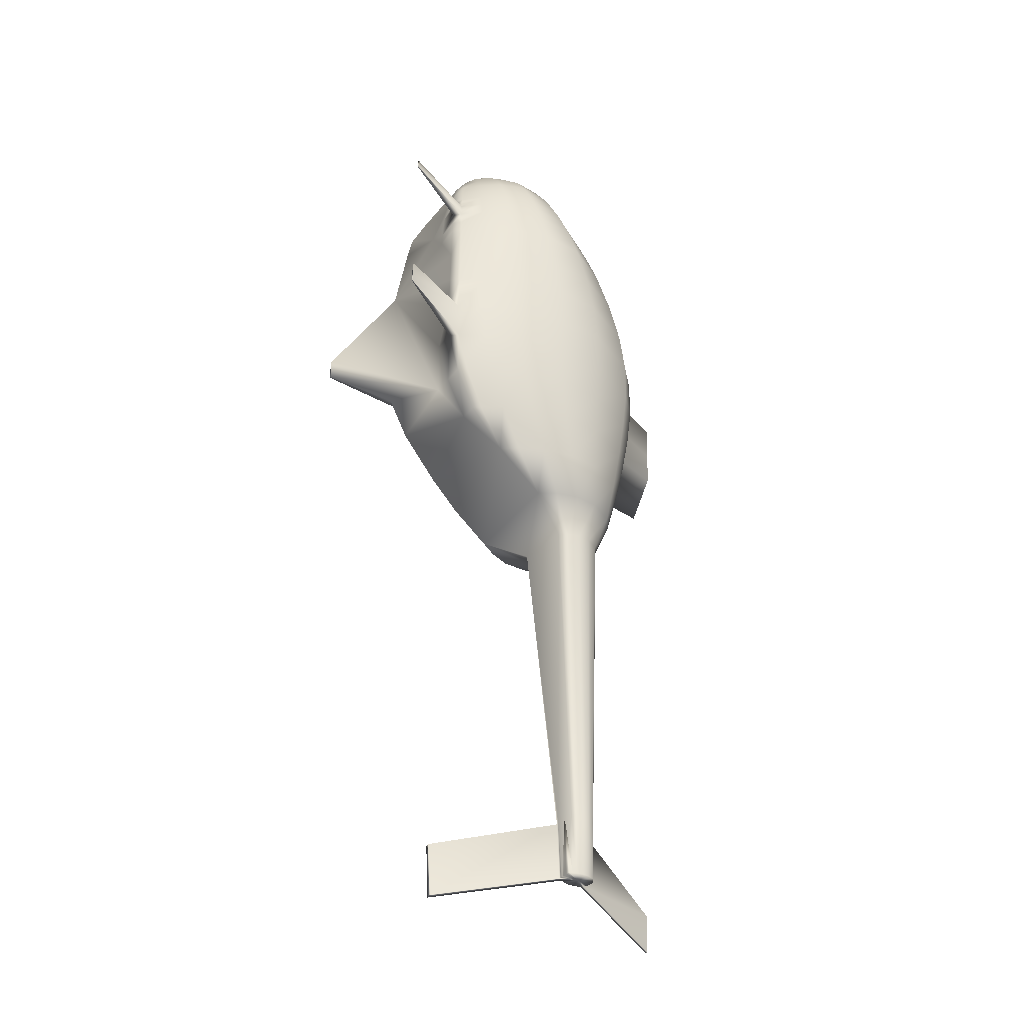
<metadata>
{"format":"obj","ext":"obj","renderer":"f3d","projection":"perspective","resolution":1024,"background":"white","views":[{"elev":-39.0,"azim":56.7,"up":"+Z"}]}
</metadata>
<code>
v 0.1759 0.1221 0.4929
v 0.1386 0.2508 0.1065
v 0.1445 0.3486 0.5514
v 0.1436 0.2664 0.05324
v 0.1325 0.2701 0.05328
v 0.1346 0.276 0.05328
v 0.1324 0.2646 0.05327
v 0.1335 0.2596 0.05326
v 0.1352 0.2556 0.05326
v 0.1367 0.2529 0.05325
v 0.1373 0.252 0.05325
v 0.1394 0.252 0.05325
v 0.1415 0.252 0.05325
v 0.1436 0.252 0.05325
v 0.1457 0.252 0.05325
v 0.1478 0.252 0.05325
v 0.1499 0.252 0.05325
v 0.1506 0.2529 0.05325
v 0.1521 0.2556 0.05326
v 0.1537 0.2596 0.05326
v 0.1548 0.2646 0.05327
v 0.1547 0.2701 0.05328
v 0.1526 0.276 0.05328
v 0.1504 0.2785 0.05328
v 0.1472 0.2801 0.05329
v 0.1436 0.2806 0.05329
v 0.14 0.2801 0.05329
v 0.1369 0.2785 0.05328
v 0.1165 0.2782 0.4022
v 0.1103 0.2661 0.4022
v 0.08154 0.2539 0.4212
v 0.09312 0.2763 0.4212
v 0.1099 0.2546 0.4021
v 0.08079 0.2325 0.4212
v 0.1132 0.2443 0.4021
v 0.08698 0.2134 0.4212
v 0.1182 0.2361 0.402
v 0.09622 0.198 0.4212
v 0.1227 0.2306 0.402
v 0.1691 0.2361 0.402
v 0.191 0.198 0.4212
v 0.174 0.2443 0.4021
v 0.2003 0.2134 0.4212
v 0.1774 0.2546 0.4021
v 0.2065 0.2325 0.4212
v 0.177 0.2661 0.4022
v 0.2057 0.2539 0.4212
v 0.1707 0.2782 0.4022
v 0.1941 0.2763 0.4212
v 0.1639 0.2835 0.4022
v 0.1813 0.2861 0.4212
v 0.1544 0.2866 0.4023
v 0.1637 0.292 0.4212
v 0.1436 0.2877 0.4023
v 0.1436 0.294 0.4212
v 0.1329 0.2866 0.4023
v 0.1236 0.292 0.4212
v 0.1234 0.2835 0.4022
v 0.1059 0.2861 0.4212
v 0.06872 0.2473 0.457
v 0.0827 0.2786 0.457
v 0.06781 0.2174 0.457
v 0.07528 0.1907 0.457
v 0.08643 0.1693 0.457
v 0.1907 0.155 0.457
v 0.2008 0.1693 0.457
v 0.212 0.1907 0.457
v 0.2194 0.2174 0.457
v 0.2185 0.2473 0.457
v 0.2046 0.2786 0.457
v 0.1891 0.2923 0.457
v 0.1678 0.3005 0.457
v 0.1436 0.3032 0.457
v 0.1194 0.3005 0.457
v 0.09814 0.2923 0.457
v 0.05867 0.2423 0.4929
v 0.07452 0.2808 0.4929
v 0.05764 0.2054 0.4929
v 0.06611 0.1725 0.4929
v 0.07875 0.1461 0.4929
v 0.192 0.1221 0.4929
v 0.197 0.1285 0.4929
v 0.2085 0.1461 0.4929
v 0.2212 0.1725 0.4929
v 0.2296 0.2054 0.4929
v 0.2286 0.2423 0.4929
v 0.2127 0.2808 0.4929
v 0.1952 0.2977 0.4929
v 0.1711 0.3078 0.4929
v 0.1436 0.3111 0.4929
v 0.1162 0.3078 0.4929
v 0.09204 0.2977 0.4929
v 0.05063 0.2387 0.5287
v 0.06798 0.2828 0.5287
v 0.04951 0.1965 0.5287
v 0.05878 0.159 0.5287
v 0.07261 0.1288 0.5287
v 0.08519 0.1087 0.5287
v 0.1613 0.1014 0.5287
v 0.1789 0.1014 0.5287
v 0.1966 0.1014 0.5287
v 0.2021 0.1087 0.5287
v 0.2146 0.1288 0.5287
v 0.2285 0.159 0.5287
v 0.2378 0.1965 0.5287
v 0.2366 0.2387 0.5287
v 0.2193 0.2828 0.5287
v 0.2001 0.302 0.5287
v 0.1737 0.3136 0.5287
v 0.1445 0.3486 0.4873
v 0.08715 0.302 0.5287
v 0.04428 0.2365 0.5645
v 0.06281 0.2839 0.5645
v 0.04308 0.1911 0.5645
v 0.05298 0.1506 0.5645
v 0.06776 0.1181 0.5645
v 0.0812 0.09649 0.5645
v 0.08706 0.08862 0.5645
v 0.1813 0.08862 0.5645
v 0.2002 0.08862 0.5645
v 0.2061 0.09649 0.5645
v 0.2195 0.1181 0.5645
v 0.2343 0.1506 0.5645
v 0.2442 0.1911 0.5645
v 0.243 0.2365 0.5645
v 0.2244 0.2839 0.5645
v 0.204 0.3047 0.5645
v 0.1757 0.3171 0.5645
v 0.1714 0.3486 0.5193
v 0.1732 0.3486 0.5514
v 0.0833 0.3047 0.5645
v 0.03949 0.2342 0.6004
v 0.05892 0.2821 0.6004
v 0.03823 0.1883 0.6004
v 0.04861 0.1475 0.6004
v 0.0641 0.1148 0.6004
v 0.06135 0.03079 0.5875
v 0.06292 0.03079 0.5875
v 0.06219 0.03079 0.6092
v 0.06055 0.03079 0.6092
v 0.2029 0.08498 0.6004
v 0.2243 0.03079 0.5875
v 0.2259 0.03079 0.5875
v 0.2267 0.03079 0.6092
v 0.2251 0.03079 0.6092
v 0.2232 0.1148 0.6004
v 0.2091 0.09292 0.6004
v 0.2387 0.1475 0.6004
v 0.249 0.1883 0.6004
v 0.2478 0.2342 0.6004
v 0.2283 0.2821 0.6004
v 0.2069 0.303 0.6004
v 0.1773 0.3155 0.6004
v 0.1746 0.3486 0.5835
v 0.08039 0.303 0.6004
v 0.03629 0.2285 0.6362
v 0.05631 0.2747 0.6362
v 0.03499 0.1844 0.6362
v 0.04569 0.1451 0.6362
v 0.06166 0.1135 0.6362
v 0.2048 0.08484 0.6362
v 0.2111 0.09248 0.6362
v 0.2256 0.1135 0.6362
v 0.2416 0.1451 0.6362
v 0.2523 0.1844 0.6362
v 0.251 0.2285 0.6362
v 0.2309 0.2747 0.6362
v 0.2088 0.2948 0.6362
v 0.1783 0.3069 0.6362
v 0.1445 0.3486 0.6156
v 0.1436 0.3109 0.6362
v 0.07844 0.2948 0.6362
v 0.1089 0.3069 0.6362
v 0.03484 0.2199 0.6721
v 0.05514 0.2633 0.6721
v 0.03352 0.1785 0.6721
v 0.04437 0.1415 0.6721
v 0.06055 0.1118 0.6721
v 0.2056 0.08488 0.6721
v 0.212 0.09206 0.6721
v 0.2267 0.1118 0.6721
v 0.2429 0.1415 0.6721
v 0.2537 0.1785 0.6721
v 0.2524 0.2199 0.6721
v 0.2321 0.2633 0.6721
v 0.2097 0.2823 0.6721
v 0.1788 0.2936 0.6721
v 0.1436 0.2974 0.6721
v 0.1085 0.2936 0.6721
v 0.07756 0.2823 0.6721
v 0.0356 0.2092 0.7079
v 0.05575 0.2489 0.7079
v 0.03429 0.1713 0.7079
v 0.04505 0.1375 0.7079
v 0.06113 0.1103 0.7079
v 0.1846 0.08566 0.7079
v 0.2051 0.08566 0.7079
v 0.2115 0.09223 0.7079
v 0.2261 0.1103 0.7079
v 0.2422 0.1375 0.7079
v 0.253 0.1713 0.7079
v 0.2517 0.2092 0.7079
v 0.2315 0.2489 0.7079
v 0.2092 0.2663 0.7079
v 0.1785 0.2767 0.7079
v 0.1436 0.2801 0.7079
v 0.1087 0.2767 0.7079
v 0.07802 0.2663 0.7079
v 0.03661 0.2048 0.7212
v 0.05657 0.2429 0.7212
v 0.03531 0.1684 0.7212
v 0.04598 0.136 0.7212
v 0.0619 0.1099 0.7212
v 0.07637 0.09259 0.7212
v 0.1843 0.08628 0.7212
v 0.2046 0.08628 0.7212
v 0.2109 0.09259 0.7212
v 0.2254 0.1099 0.7212
v 0.2413 0.136 0.7212
v 0.252 0.1684 0.7212
v 0.2507 0.2048 0.7212
v 0.2307 0.2429 0.7212
v 0.2086 0.2595 0.7212
v 0.1782 0.2695 0.7212
v 0.1436 0.2728 0.7212
v 0.109 0.2695 0.7212
v 0.07864 0.2595 0.7212
v 0.03813 0.2001 0.7344
v 0.05781 0.2364 0.7344
v 0.03685 0.1654 0.7344
v 0.04737 0.1346 0.7344
v 0.06306 0.1097 0.7344
v 0.1637 0.08717 0.7344
v 0.1837 0.08717 0.7344
v 0.2037 0.08717 0.7344
v 0.2099 0.09318 0.7344
v 0.2242 0.1097 0.7344
v 0.2399 0.1346 0.7344
v 0.2504 0.1654 0.7344
v 0.2491 0.2001 0.7344
v 0.2295 0.2364 0.7344
v 0.2077 0.2522 0.7344
v 0.1777 0.2618 0.7344
v 0.1436 0.2649 0.7344
v 0.1095 0.2618 0.7344
v 0.07956 0.2522 0.7344
v 0.04027 0.1952 0.7477
v 0.05955 0.2295 0.7477
v 0.03902 0.1624 0.7477
v 0.04932 0.1332 0.7477
v 0.1829 0.0884 0.7477
v 0.2025 0.0884 0.7477
v 0.2253 0.03079 0.7529
v 0.2269 0.03079 0.7529
v 0.2266 0.03079 0.7611
v 0.225 0.03079 0.7611
v 0.2226 0.1097 0.7477
v 0.2086 0.09408 0.7477
v 0.2379 0.1332 0.7477
v 0.2482 0.1624 0.7477
v 0.247 0.1952 0.7477
v 0.2277 0.2295 0.7477
v 0.2064 0.2445 0.7477
v 0.177 0.2535 0.7477
v 0.1436 0.2565 0.7477
v 0.1102 0.2535 0.7477
v 0.08086 0.2445 0.7477
v 0.04317 0.1901 0.761
v 0.06191 0.2222 0.761
v 0.04195 0.1593 0.761
v 0.05197 0.132 0.761
v 0.1818 0.09007 0.761
v 0.2008 0.09007 0.761
v 0.2068 0.09539 0.761
v 0.2203 0.11 0.761
v 0.2353 0.132 0.761
v 0.2453 0.1593 0.761
v 0.2441 0.1901 0.761
v 0.2254 0.2222 0.761
v 0.2046 0.2362 0.761
v 0.1761 0.2446 0.761
v 0.1436 0.2474 0.761
v 0.1112 0.2446 0.761
v 0.08262 0.2362 0.761
v 0.04706 0.1846 0.7743
v 0.06507 0.2143 0.7743
v 0.04589 0.1563 0.7743
v 0.05552 0.131 0.7743
v 0.06989 0.1107 0.7743
v 0.1986 0.09231 0.7743
v 0.2043 0.09722 0.7743
v 0.2174 0.1107 0.7743
v 0.2317 0.131 0.7743
v 0.2414 0.1563 0.7743
v 0.2402 0.1846 0.7743
v 0.2222 0.2143 0.7743
v 0.2023 0.2272 0.7743
v 0.1748 0.235 0.7743
v 0.1436 0.2376 0.7743
v 0.1124 0.235 0.7743
v 0.08499 0.2272 0.7743
v 0.05228 0.1789 0.7875
v 0.06932 0.2058 0.7875
v 0.05117 0.1532 0.7875
v 0.06028 0.1304 0.7875
v 0.07387 0.112 0.7875
v 0.08622 0.0998 0.7875
v 0.1956 0.09535 0.7875
v 0.201 0.0998 0.7875
v 0.2134 0.112 0.7875
v 0.227 0.1304 0.7875
v 0.2361 0.1532 0.7875
v 0.235 0.1789 0.7875
v 0.2179 0.2058 0.7875
v 0.1991 0.2175 0.7875
v 0.1731 0.2245 0.7875
v 0.1436 0.2268 0.7875
v 0.1141 0.2245 0.7875
v 0.08815 0.2175 0.7875
v 0.0594 0.1729 0.8008
v 0.07512 0.1964 0.8008
v 0.05838 0.1503 0.8008
v 0.06678 0.1303 0.8008
v 0.07931 0.1142 0.8008
v 0.0907 0.1035 0.8008
v 0.09567 0.09956 0.8008
v 0.1966 0.1035 0.8008
v 0.2079 0.1142 0.8008
v 0.2205 0.1303 0.8008
v 0.2289 0.1503 0.8008
v 0.2279 0.1729 0.8008
v 0.2121 0.1964 0.8008
v 0.1948 0.2067 0.8008
v 0.1708 0.2128 0.8008
v 0.1436 0.2149 0.8008
v 0.1164 0.2128 0.8008
v 0.09248 0.2067 0.8008
v 0.0797 0.1615 0.8232
v 0.09163 0.1783 0.8232
v 0.07893 0.1454 0.8232
v 0.0853 0.131 0.8232
v 0.09481 0.1195 0.8232
v 0.1035 0.1118 0.8232
v 0.1072 0.109 0.8232
v 0.1924 0.1195 0.8232
v 0.202 0.131 0.8232
v 0.2083 0.1454 0.8232
v 0.2076 0.1615 0.8232
v 0.1956 0.1783 0.8232
v 0.1825 0.1856 0.8232
v 0.1643 0.1901 0.8232
v 0.1436 0.1915 0.8232
v 0.123 0.1901 0.8232
v 0.1048 0.1856 0.8232
v 0.09251 0.1551 0.8356
v 0.102 0.1676 0.8356
v 0.09189 0.1432 0.8356
v 0.09699 0.1326 0.8356
v 0.1046 0.1241 0.8356
v 0.1115 0.1185 0.8356
v 0.1827 0.1241 0.8356
v 0.1903 0.1326 0.8356
v 0.1954 0.1432 0.8356
v 0.1948 0.1551 0.8356
v 0.1852 0.1676 0.8356
v 0.1747 0.173 0.8356
v 0.1601 0.1762 0.8356
v 0.1436 0.1773 0.8356
v 0.1271 0.1762 0.8356
v 0.1126 0.173 0.8356
v 0.1305 0.2702 0.1066
v 0.1329 0.2765 0.1066
v 0.1303 0.2643 0.1066
v 0.1316 0.259 0.1066
v 0.1336 0.2547 0.1066
v 0.1354 0.2519 0.1066
v 0.1486 0.2508 0.1065
v 0.1537 0.2547 0.1066
v 0.1557 0.259 0.1066
v 0.157 0.2643 0.1066
v 0.1568 0.2702 0.1066
v 0.1543 0.2765 0.1066
v 0.1516 0.2792 0.1066
v 0.1479 0.2808 0.1066
v 0.1436 0.2814 0.1066
v 0.1394 0.2808 0.1066
v 0.1356 0.2792 0.1066
v 0.0792 0.1571 0.03541
v 0.07921 0.1548 0.08381
v 0.07479 0.1554 0.08382
v 0.0752 0.1578 0.03542
v 0.08075 0.157 0.03541
v 0.1072 0.3652 0.025
v 0.1072 0.3675 0.05866
v 0.1117 0.365 0.05866
v 0.1113 0.3632 0.025
f 40 41 39
f 41 38 39
f 41 65 38
f 65 64 38
f 65 80 64
f 65 1 80
f 1 98 80
f 1 99 98
f 99 118 98
f 99 138 118
f 99 139 138
f 99 214 139
f 214 140 139
f 99 119 214
f 119 141 214
f 141 161 214
f 161 179 214
f 179 196 214
f 196 233 214
f 233 307 214
f 233 326 307
f 233 344 326
f 233 272 344
f 272 308 344
f 308 327 344
f 327 360 344
f 327 361 360
f 327 345 361
f 272 290 308
f 361 362 360
f 362 363 360
f 363 364 360
f 364 365 360
f 365 366 360
f 366 367 360
f 214 178 140
f 367 368 360
f 65 81 1
f 178 160 140
f 160 136 140
f 136 117 140
f 179 197 196
f 214 195 178
f 38 37 39
f 307 289 214
f 289 232 214
f 196 215 233
f 41 66 65
f 65 82 81
f 289 271 232
f 271 250 232
f 136 116 117
f 250 231 232
f 232 213 214
f 215 234 233
f 360 343 344
f 13 377 19
f 377 18 19
f 377 17 18
f 13 14 377
f 14 15 377
f 15 16 377
f 19 378 13
f 378 2 13
f 378 40 2
f 40 39 2
f 39 376 2
f 376 11 2
f 11 12 2
f 368 369 360
f 369 359 360
f 369 358 359
f 369 370 358
f 370 357 358
f 370 356 357
f 356 355 357
f 233 251 272
f 90 3 110
f 90 170 3
f 90 171 170
f 3 129 110
f 170 154 3
f 154 130 3
f 90 131 171
f 90 111 131
f 131 155 171
f 155 173 171
f 90 91 111
f 1 100 99
f 155 172 173
f 253 256 235
f 252 235 256
f 256 255 252
f 258 252 255
f 255 254 258
f 236 258 254
f 254 253 236
f 235 236 253
f 142 145 120
f 141 120 145
f 145 144 141
f 147 141 144
f 144 143 147
f 121 147 143
f 143 142 121
f 120 121 142
f 137 140 117
f 138 137 118
f 117 118 137
f 393 396 6
f 28 6 396
f 396 395 28
f 387 28 395
f 395 394 387
f 372 387 394
f 394 393 372
f 6 372 393
f 389 392 376
f 11 376 392
f 392 388 11
f 10 11 388
f 388 391 10
f 9 10 391
f 391 390 9
f 375 9 390
f 390 389 375
f 376 375 389
f 110 129 90
f 109 90 129
f 154 170 153
f 171 153 170
f 130 154 128
f 153 128 154
f 129 130 109
f 128 109 130
f 89 90 109
f 396 393 395
f 394 395 393
f 27 28 386
f 387 386 28
f 26 27 385
f 386 385 27
f 25 26 384
f 385 384 26
f 24 25 383
f 384 383 25
f 23 24 382
f 383 382 24
f 22 23 381
f 382 381 23
f 21 22 380
f 381 380 22
f 20 21 379
f 380 379 21
f 19 20 378
f 379 378 20
f 16 17 377
f 12 13 2
f 388 392 389
f 391 388 390
f 389 390 388
f 8 9 374
f 375 374 9
f 7 8 373
f 374 373 8
f 5 7 371
f 373 371 7
f 6 5 372
f 371 372 5
f 387 372 58
f 29 58 372
f 386 387 56
f 58 56 387
f 385 386 54
f 56 54 386
f 384 385 52
f 54 52 385
f 383 384 50
f 52 50 384
f 382 383 48
f 50 48 383
f 381 382 46
f 48 46 382
f 380 381 44
f 46 44 381
f 379 380 42
f 44 42 380
f 378 379 40
f 42 40 379
f 375 376 37
f 39 37 376
f 374 375 35
f 37 35 375
f 373 374 33
f 35 33 374
f 371 373 30
f 33 30 373
f 372 371 29
f 30 29 371
f 356 370 354
f 339 356 354
f 370 369 353
f 354 370 353
f 369 368 352
f 353 369 352
f 368 367 351
f 352 368 351
f 367 366 350
f 351 367 350
f 366 365 349
f 350 366 349
f 365 364 348
f 349 365 348
f 364 363 347
f 348 364 347
f 363 362 346
f 347 363 346
f 362 361 345
f 346 362 345
f 360 359 342
f 343 360 342
f 359 358 341
f 342 359 341
f 358 357 340
f 341 358 340
f 357 355 338
f 340 357 338
f 355 356 339
f 338 355 339
f 339 354 337
f 321 339 337
f 354 353 336
f 337 354 336
f 353 352 335
f 336 353 335
f 352 351 334
f 335 352 334
f 351 350 333
f 334 351 333
f 350 349 332
f 333 350 332
f 349 348 331
f 332 349 331
f 348 347 330
f 331 348 330
f 347 346 329
f 330 347 329
f 346 345 328
f 329 346 328
f 328 345 327
f 344 343 325
f 326 344 325
f 343 342 324
f 325 343 324
f 342 341 323
f 324 342 323
f 341 340 322
f 323 341 322
f 340 338 320
f 322 340 320
f 338 339 321
f 320 338 321
f 321 337 319
f 303 321 319
f 337 336 318
f 319 337 318
f 336 335 317
f 318 336 317
f 335 334 316
f 317 335 316
f 334 333 315
f 316 334 315
f 333 332 314
f 315 333 314
f 332 331 313
f 314 332 313
f 331 330 312
f 313 331 312
f 330 329 311
f 312 330 311
f 329 328 310
f 311 329 310
f 328 327 309
f 310 328 309
f 309 327 308
f 326 325 307
f 325 324 306
f 307 325 306
f 324 323 305
f 306 324 305
f 323 322 304
f 305 323 304
f 322 320 302
f 304 322 302
f 320 321 303
f 302 320 303
f 303 319 301
f 286 303 301
f 319 318 300
f 301 319 300
f 318 317 299
f 300 318 299
f 317 316 298
f 299 317 298
f 316 315 297
f 298 316 297
f 315 314 296
f 297 315 296
f 314 313 295
f 296 314 295
f 313 312 294
f 295 313 294
f 312 311 293
f 294 312 293
f 311 310 292
f 293 311 292
f 310 309 291
f 292 310 291
f 309 308 290
f 291 309 290
f 307 306 289
f 306 305 288
f 289 306 288
f 305 304 287
f 288 305 287
f 304 302 285
f 287 304 285
f 302 303 286
f 285 302 286
f 286 301 284
f 269 286 284
f 301 300 283
f 284 301 283
f 300 299 282
f 283 300 282
f 299 298 281
f 282 299 281
f 298 297 280
f 281 298 280
f 297 296 279
f 280 297 279
f 296 295 278
f 279 296 278
f 295 294 277
f 278 295 277
f 294 293 276
f 277 294 276
f 293 292 275
f 276 293 275
f 292 291 274
f 275 292 274
f 291 290 273
f 274 291 273
f 273 290 272
f 289 288 271
f 288 287 270
f 271 288 270
f 287 285 268
f 270 287 268
f 285 286 269
f 268 285 269
f 269 284 267
f 248 269 267
f 284 283 266
f 267 284 266
f 283 282 265
f 266 283 265
f 282 281 264
f 265 282 264
f 281 280 263
f 264 281 263
f 280 279 262
f 263 280 262
f 279 278 261
f 262 279 261
f 278 277 260
f 261 278 260
f 277 276 259
f 260 277 259
f 276 275 257
f 259 276 257
f 275 274 258
f 257 275 258
f 274 273 252
f 258 274 252
f 273 272 251
f 252 273 251
f 271 270 249
f 250 271 249
f 270 268 247
f 249 270 247
f 268 269 248
f 247 268 248
f 248 267 246
f 229 248 246
f 267 266 245
f 246 267 245
f 266 265 244
f 245 266 244
f 265 264 243
f 244 265 243
f 264 263 242
f 243 264 242
f 263 262 241
f 242 263 241
f 262 261 240
f 241 262 240
f 261 260 239
f 240 261 239
f 260 259 238
f 239 260 238
f 259 257 237
f 238 259 237
f 257 258 236
f 237 257 236
f 255 256 253
f 254 255 253
f 252 251 234
f 235 252 234
f 234 251 233
f 250 249 230
f 231 250 230
f 249 247 228
f 230 249 228
f 247 248 229
f 228 247 229
f 229 246 227
f 210 229 227
f 246 245 226
f 227 246 226
f 245 244 225
f 226 245 225
f 244 243 224
f 225 244 224
f 243 242 223
f 224 243 223
f 242 241 222
f 223 242 222
f 241 240 221
f 222 241 221
f 240 239 220
f 221 240 220
f 239 238 219
f 220 239 219
f 238 237 218
f 219 238 218
f 237 236 217
f 218 237 217
f 236 235 216
f 217 236 216
f 235 234 215
f 216 235 215
f 232 231 212
f 213 232 212
f 231 230 211
f 212 231 211
f 230 228 209
f 211 230 209
f 228 229 210
f 209 228 210
f 210 227 208
f 192 210 208
f 227 226 207
f 208 227 207
f 226 225 206
f 207 226 206
f 225 224 205
f 206 225 205
f 224 223 204
f 205 224 204
f 223 222 203
f 204 223 203
f 222 221 202
f 203 222 202
f 221 220 201
f 202 221 201
f 220 219 200
f 201 220 200
f 219 218 199
f 200 219 199
f 218 217 198
f 199 218 198
f 217 216 197
f 198 217 197
f 216 215 196
f 197 216 196
f 214 213 195
f 213 212 194
f 195 213 194
f 212 211 193
f 194 212 193
f 211 209 191
f 193 211 191
f 209 210 192
f 191 209 192
f 192 208 190
f 175 192 190
f 208 207 189
f 190 208 189
f 207 206 188
f 189 207 188
f 206 205 187
f 188 206 187
f 205 204 186
f 187 205 186
f 204 203 185
f 186 204 185
f 203 202 184
f 185 203 184
f 202 201 183
f 184 202 183
f 201 200 182
f 183 201 182
f 200 199 181
f 182 200 181
f 199 198 180
f 181 199 180
f 198 197 179
f 180 198 179
f 195 194 177
f 178 195 177
f 194 193 176
f 177 194 176
f 193 191 174
f 176 193 174
f 191 192 175
f 174 191 175
f 175 190 172
f 157 175 172
f 190 189 173
f 172 190 173
f 189 188 171
f 173 189 171
f 188 187 169
f 171 188 169
f 187 186 168
f 169 187 168
f 186 185 167
f 168 186 167
f 185 184 166
f 167 185 166
f 184 183 165
f 166 184 165
f 183 182 164
f 165 183 164
f 182 181 163
f 164 182 163
f 181 180 162
f 163 181 162
f 180 179 161
f 162 180 161
f 178 177 159
f 160 178 159
f 177 176 158
f 159 177 158
f 176 174 156
f 158 176 156
f 174 175 157
f 156 174 157
f 157 172 155
f 133 157 155
f 171 169 153
f 169 168 152
f 153 169 152
f 168 167 151
f 152 168 151
f 167 166 150
f 151 167 150
f 166 165 149
f 150 166 149
f 165 164 148
f 149 165 148
f 164 163 146
f 148 164 146
f 163 162 147
f 146 163 147
f 162 161 141
f 147 162 141
f 160 159 135
f 136 160 135
f 159 158 134
f 135 159 134
f 158 156 132
f 134 158 132
f 156 157 133
f 132 156 133
f 133 155 131
f 113 133 131
f 153 152 127
f 128 153 127
f 152 151 126
f 127 152 126
f 151 150 125
f 126 151 125
f 150 149 124
f 125 150 124
f 149 148 123
f 124 149 123
f 148 146 122
f 123 148 122
f 146 147 121
f 122 146 121
f 144 145 142
f 143 144 142
f 120 141 119
f 139 140 137
f 138 139 137
f 136 135 115
f 116 136 115
f 135 134 114
f 115 135 114
f 134 132 112
f 114 134 112
f 132 133 113
f 112 132 113
f 113 131 111
f 94 113 111
f 3 130 129
f 128 127 108
f 109 128 108
f 127 126 107
f 108 127 107
f 126 125 106
f 107 126 106
f 125 124 105
f 106 125 105
f 124 123 104
f 105 124 104
f 123 122 103
f 104 123 103
f 122 121 102
f 103 122 102
f 121 120 101
f 102 121 101
f 120 119 100
f 101 120 100
f 100 119 99
f 118 117 98
f 117 116 97
f 98 117 97
f 116 115 96
f 97 116 96
f 115 114 95
f 96 115 95
f 114 112 93
f 95 114 93
f 112 113 94
f 93 112 94
f 94 111 92
f 77 94 92
f 92 111 91
f 109 108 88
f 89 109 88
f 108 107 87
f 88 108 87
f 107 106 86
f 87 107 86
f 106 105 85
f 86 106 85
f 105 104 84
f 85 105 84
f 104 103 83
f 84 104 83
f 103 102 82
f 83 103 82
f 102 101 81
f 82 102 81
f 101 100 1
f 81 101 1
f 98 97 80
f 97 96 79
f 80 97 79
f 96 95 78
f 79 96 78
f 95 93 76
f 78 95 76
f 93 94 77
f 76 93 77
f 77 92 75
f 61 77 75
f 92 91 74
f 75 92 74
f 91 90 73
f 74 91 73
f 90 89 72
f 73 90 72
f 89 88 71
f 72 89 71
f 88 87 70
f 71 88 70
f 87 86 69
f 70 87 69
f 86 85 68
f 69 86 68
f 85 84 67
f 68 85 67
f 84 83 66
f 67 84 66
f 83 82 65
f 66 83 65
f 80 79 63
f 64 80 63
f 79 78 62
f 63 79 62
f 78 76 60
f 62 78 60
f 76 77 61
f 60 76 61
f 61 75 59
f 32 61 59
f 75 74 57
f 59 75 57
f 74 73 55
f 57 74 55
f 73 72 53
f 55 73 53
f 72 71 51
f 53 72 51
f 71 70 49
f 51 71 49
f 70 69 47
f 49 70 47
f 69 68 45
f 47 69 45
f 68 67 43
f 45 68 43
f 67 66 41
f 43 67 41
f 64 63 36
f 38 64 36
f 63 62 34
f 36 63 34
f 62 60 31
f 34 62 31
f 60 61 32
f 31 60 32
f 32 59 58
f 29 32 58
f 59 57 56
f 58 59 56
f 57 55 54
f 56 57 54
f 55 53 52
f 54 55 52
f 53 51 50
f 52 53 50
f 51 49 48
f 50 51 48
f 49 47 46
f 48 49 46
f 47 45 44
f 46 47 44
f 45 43 42
f 44 45 42
f 43 41 40
f 42 43 40
f 38 36 35
f 37 38 35
f 36 34 33
f 35 36 33
f 34 31 30
f 33 34 30
f 31 32 29
f 30 31 29
f 6 28 4
f 28 27 4
f 27 26 4
f 26 25 4
f 25 24 4
f 24 23 4
f 23 22 4
f 22 21 4
f 21 20 4
f 20 19 4
f 19 18 4
f 18 17 4
f 17 16 4
f 16 15 4
f 15 14 4
f 14 13 4
f 13 12 4
f 12 11 4
f 11 10 4
f 10 9 4
f 9 8 4
f 8 7 4
f 7 5 4
f 5 6 4

</code>
